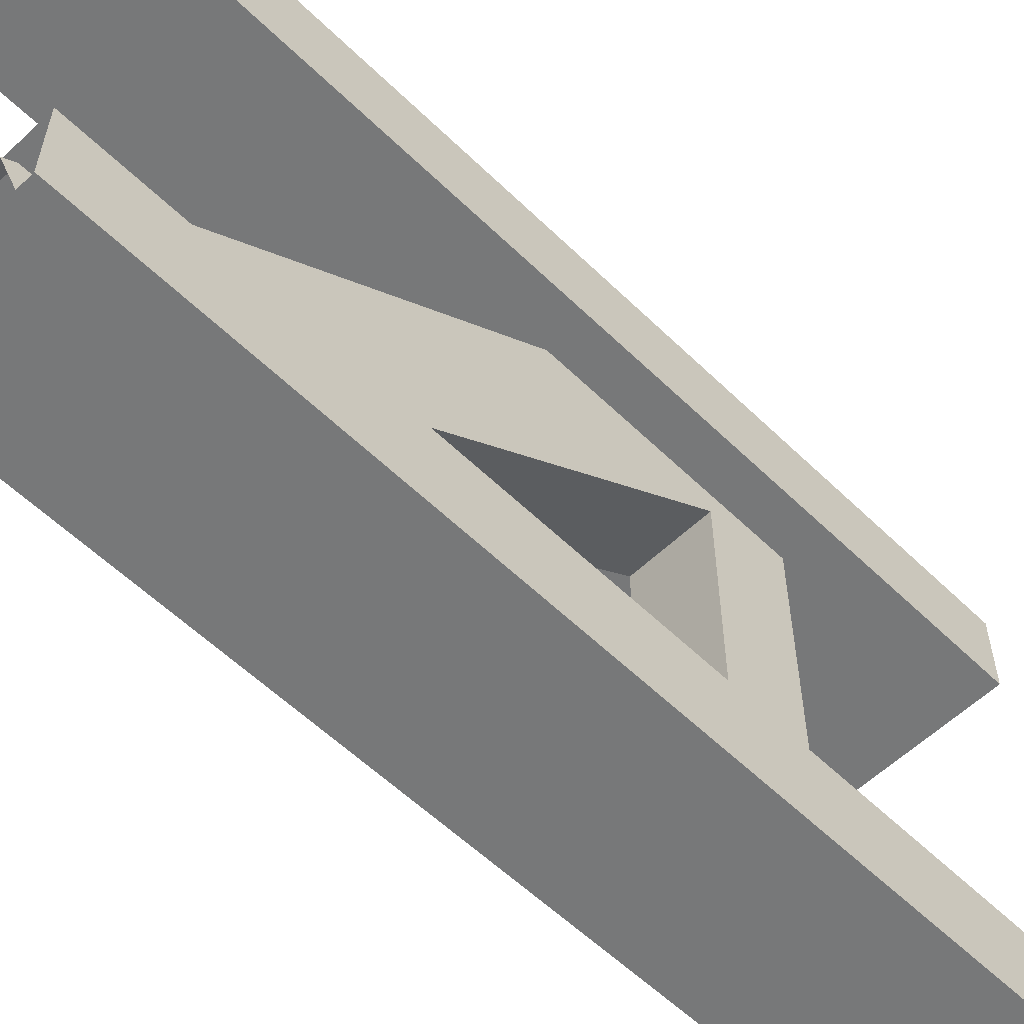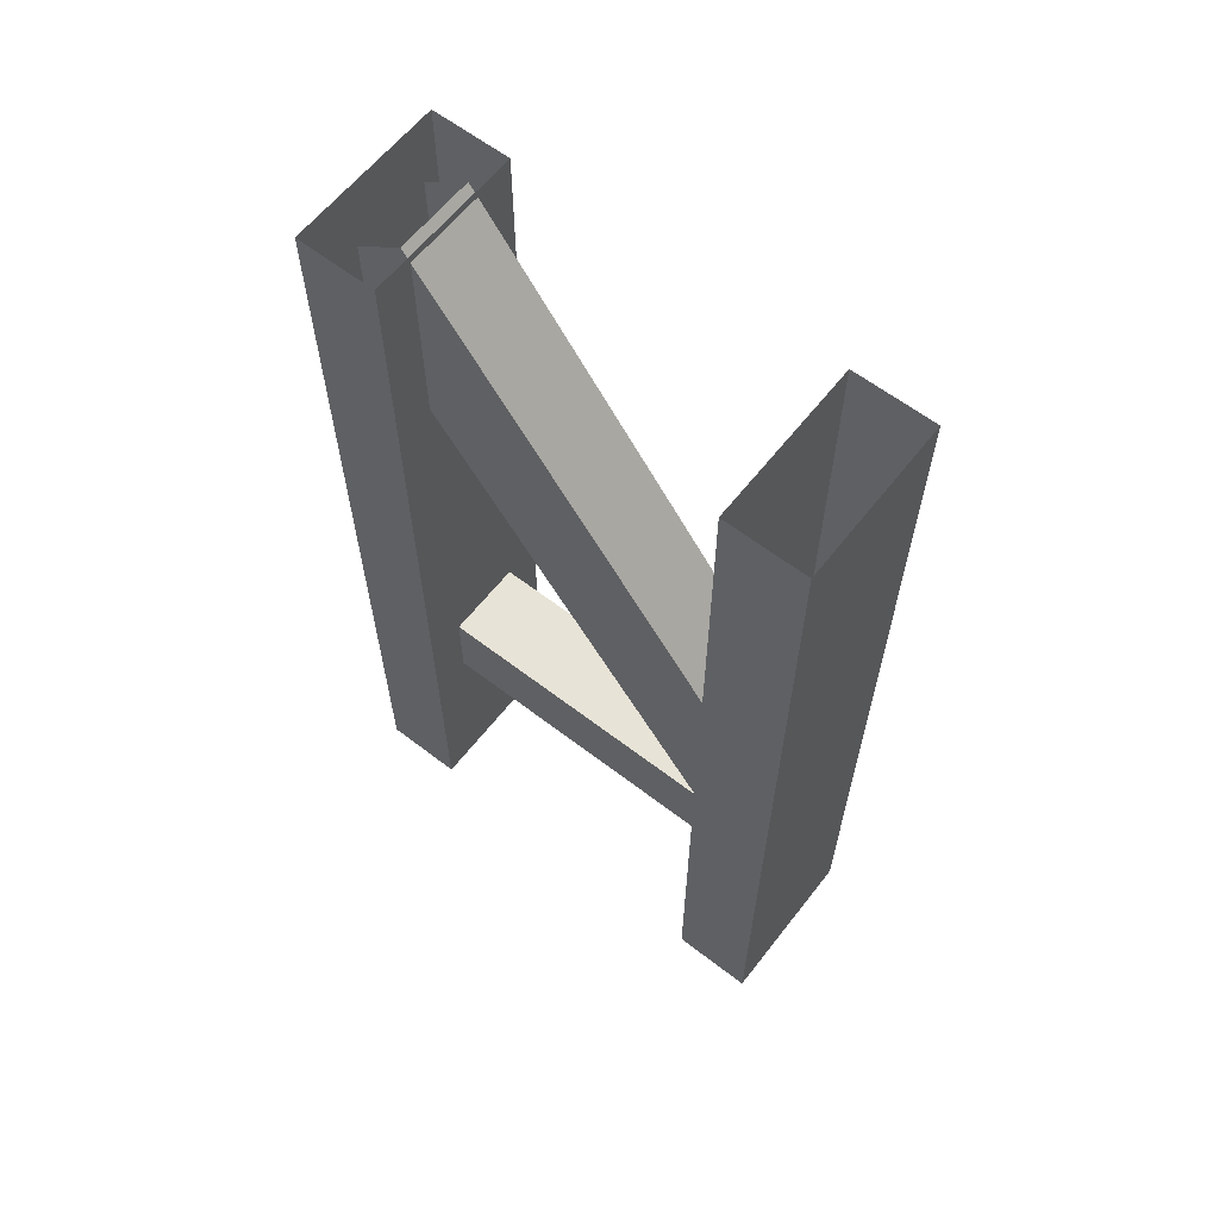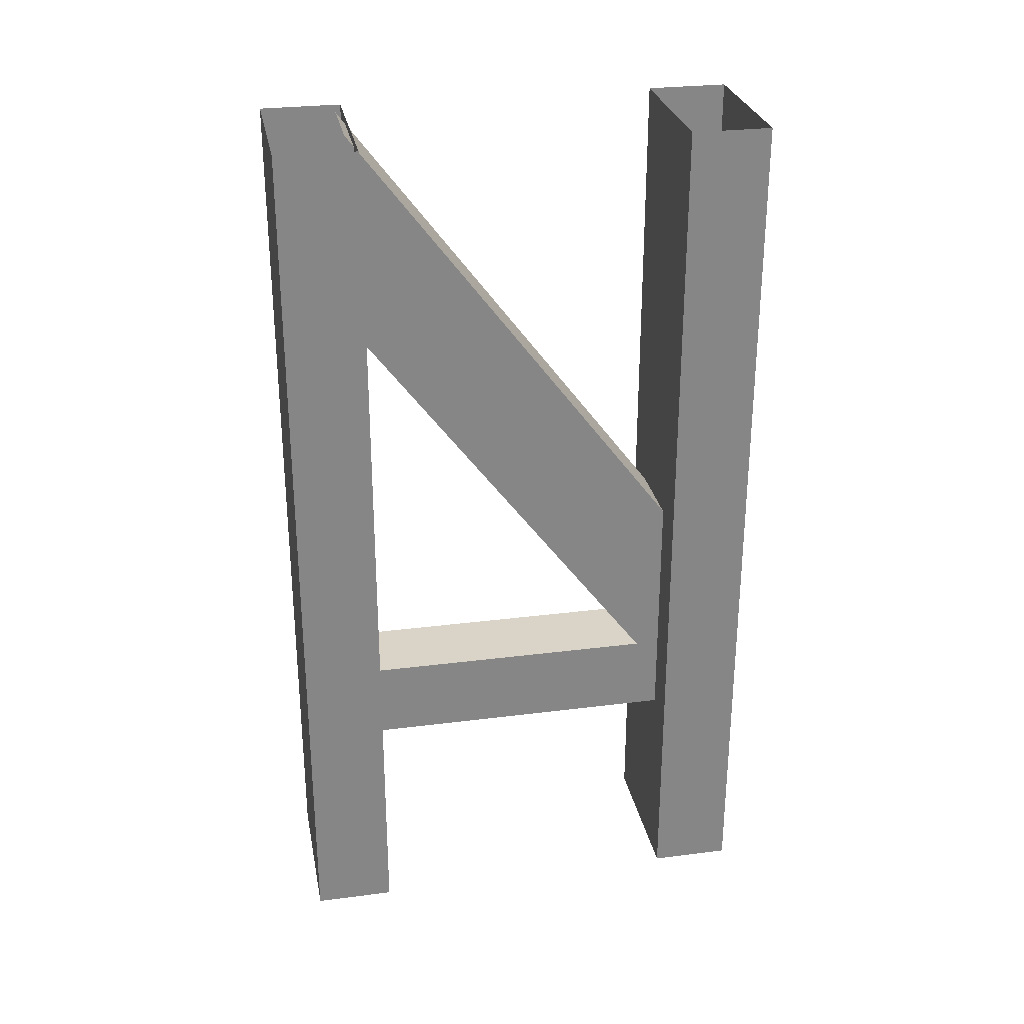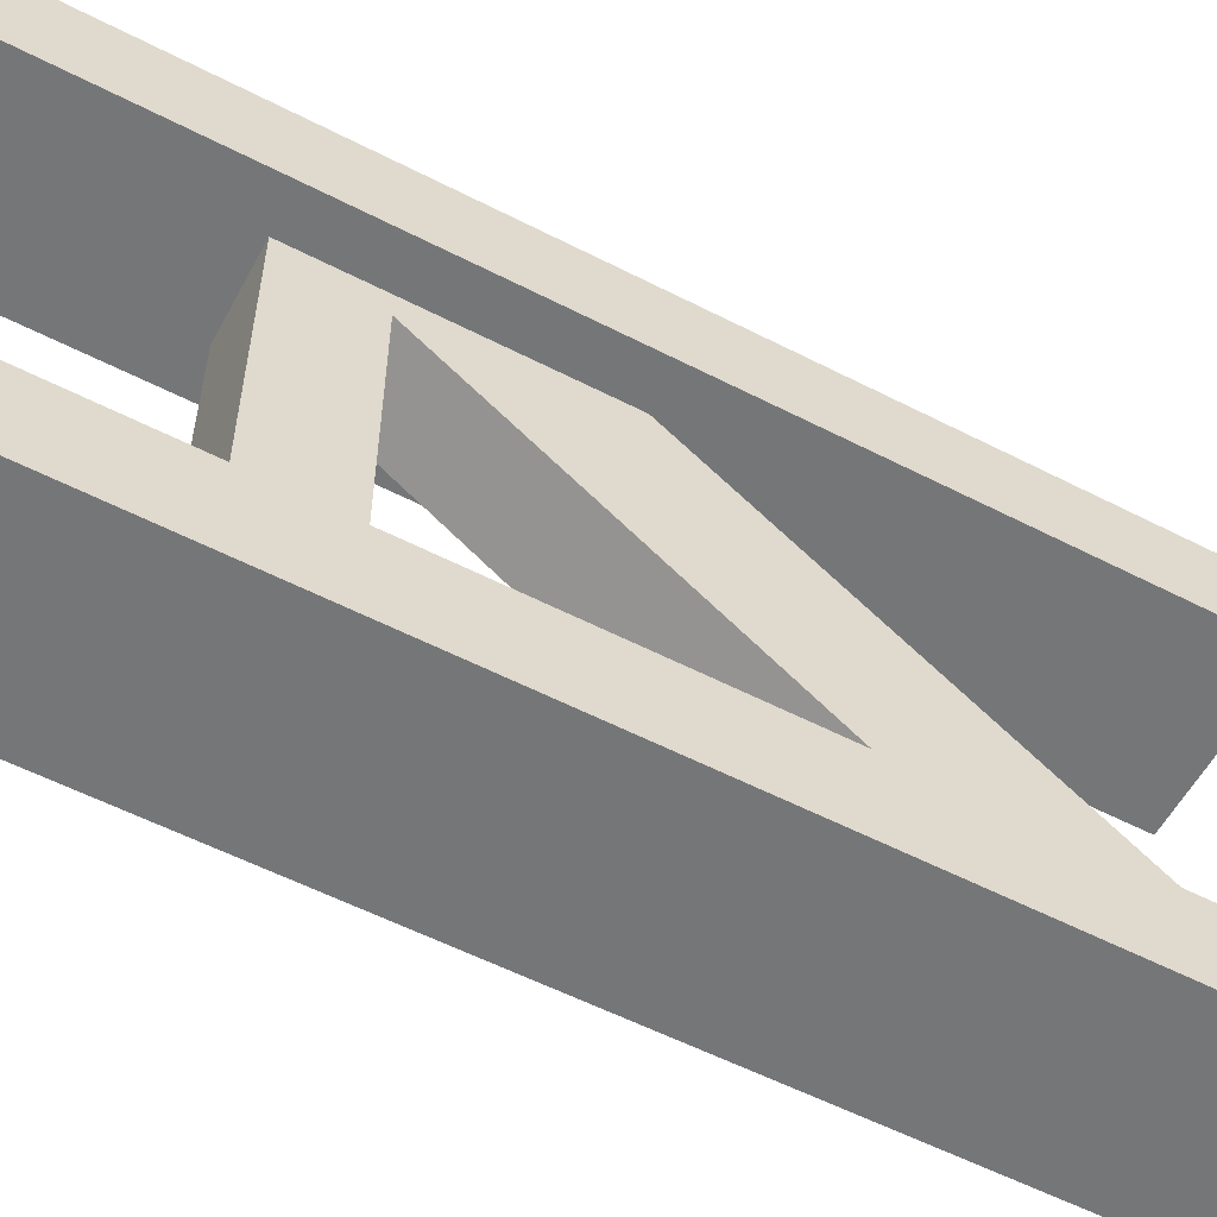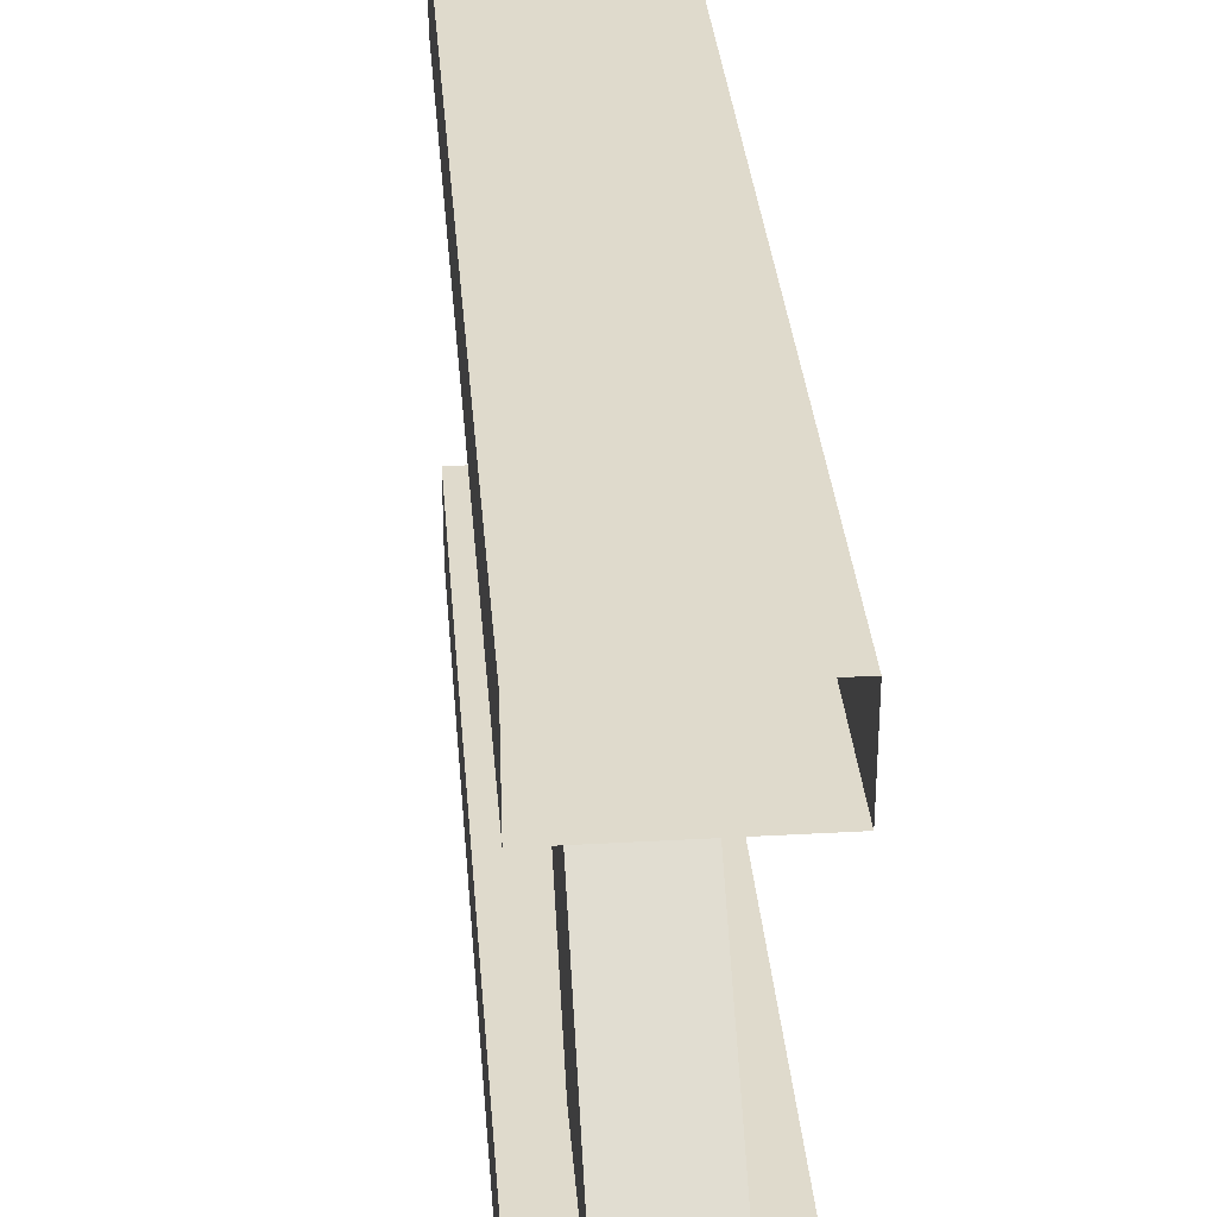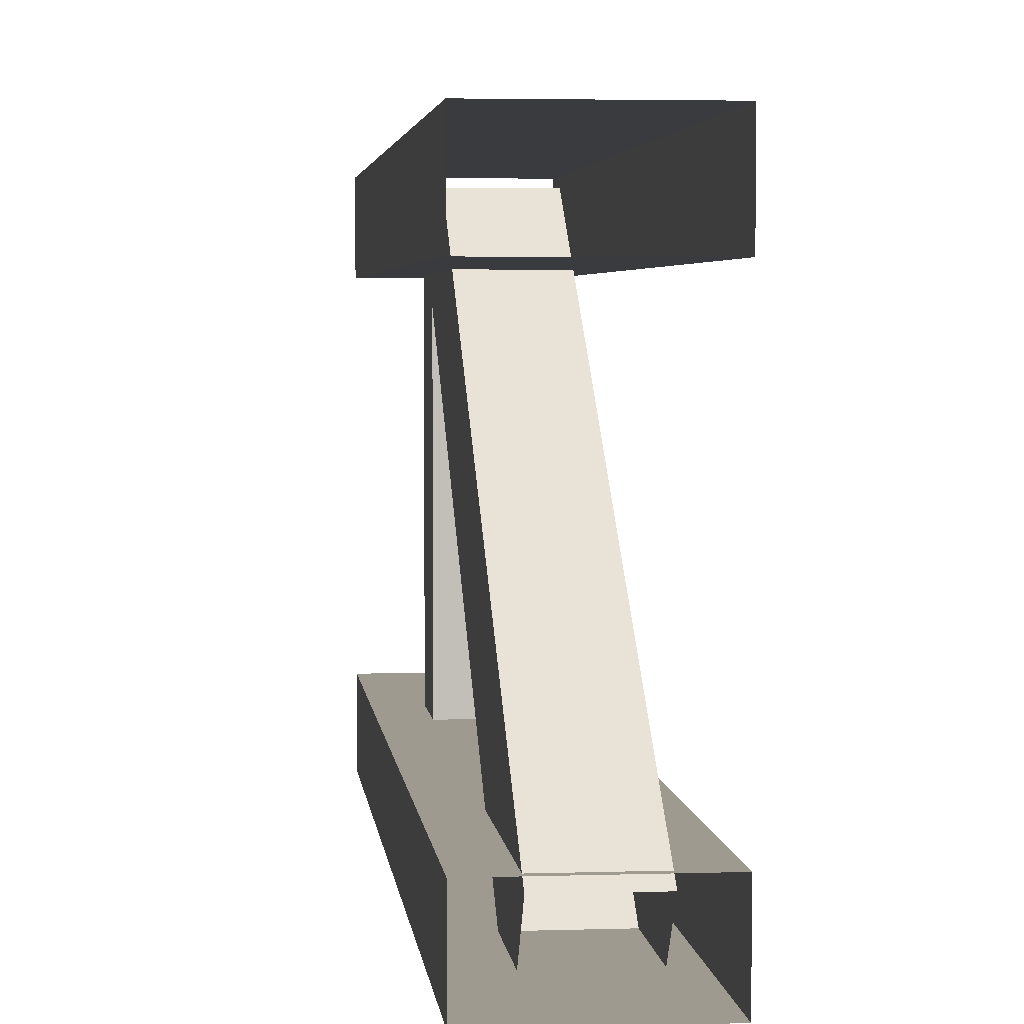
<metadata>
{"format":"obj","ext":"obj","renderer":"f3d","projection":"perspective","resolution":1024,"background":"white","views":[{"elev":-57.3,"azim":44.8,"up":"+Y"},{"elev":61.8,"azim":128.0,"up":"+Z"},{"elev":28.4,"azim":79.1,"up":"+Z"},{"elev":-56.8,"azim":-118.2,"up":"+Y"},{"elev":32.4,"azim":-4.5,"up":"+Y"},{"elev":3.8,"azim":-6.0,"up":"+Y"}]}
</metadata>
<code>
o post_horizontal_d_odd
v 0.375 0.875 -0.375
v 0.375 0.875 0.625
v 0.375 0.75 0.625
v 0.375 0.75 -0.375
v 0.625 0.875 0.625
v 0.625 0.875 -0.375
v 0.625 0.75 -0.375
v 0.625 0.75 0.625
v 0.375 0.125 -0.375
v 0.375 0.125 0.625
v 0.375 0.25 0.625
v 0.375 0.25 -0.375
v 0.625 0.125 0.625
v 0.625 0.125 -0.375
v 0.625 0.25 -0.375
v 0.625 0.25 0.625
v 0.625 0.125 0.625
v 0.375 0.125 0.625
v 0.625 0.25 0.625
v 0.375 0.25 0.625
v 0.375 0.25 1
v 0.375 0.125 1
v 0.625 0.25 1
v 0.625 0.125 1
v 0.625 0.75 0.625
v 0.375 0.75 0.625
v 0.625 0.875 0.625
v 0.375 0.875 0.625
v 0.375 0.875 1
v 0.375 0.75 1
v 0.625 0.875 1
v 0.625 0.75 1
v 0.5625 0.25 0.0625
v 0.5625 0.75 0.0625
v 0.4375 0.25 0.0625
v 0.4375 0.75 0.0625
v 0.5625 0.25 -0.0625
v 0.5625 0.75 -0.0625
v 0.4375 0.25 -0.0625
v 0.4375 0.75 -0.0625
v 0.4375 0.7636 -0.005653
v 0.4375 0.8385 0.05077
v 0.4375 0.1615 0.9492
v 0.4375 0.2364 1.006
v 0.5625 0.7636 -0.005653
v 0.5625 0.8385 0.05077
v 0.5625 0.1615 0.9492
v 0.5625 0.2364 1.006
v 0.4375 0.1618 0.793
v 0.4375 0.6884 0.09418
v 0.4375 0.8382 0.207
v 0.4375 0.3116 0.9058
v 0.5625 0.6884 0.09418
v 0.5625 0.1618 0.793
v 0.5625 0.3116 0.9058
v 0.5625 0.8382 0.207
f 1 4 3 2
f 5 8 7 6
f 2 5 6 1
f 4 7 8 3
f 9 10 11 12
f 13 14 15 16
f 10 9 14 13
f 12 11 16 15
f 19 20 21 23
f 22 21 20 18
f 17 19 23 24
f 24 22 18 17
f 27 28 29 31
f 30 29 28 26
f 25 27 31 32
f 32 30 26 25
f 33 34 36 35
f 37 38 34 33
f 39 40 38 37
f 36 40 39 35
f 49 43 44 52
f 53 45 46 56
f 50 41 45 53
f 48 55 52 44
f 51 52 55 56
f 53 54 49 50
f 47 54 55 48
f 55 54 53 56
f 41 50 51 42
f 51 50 49 52

</code>
